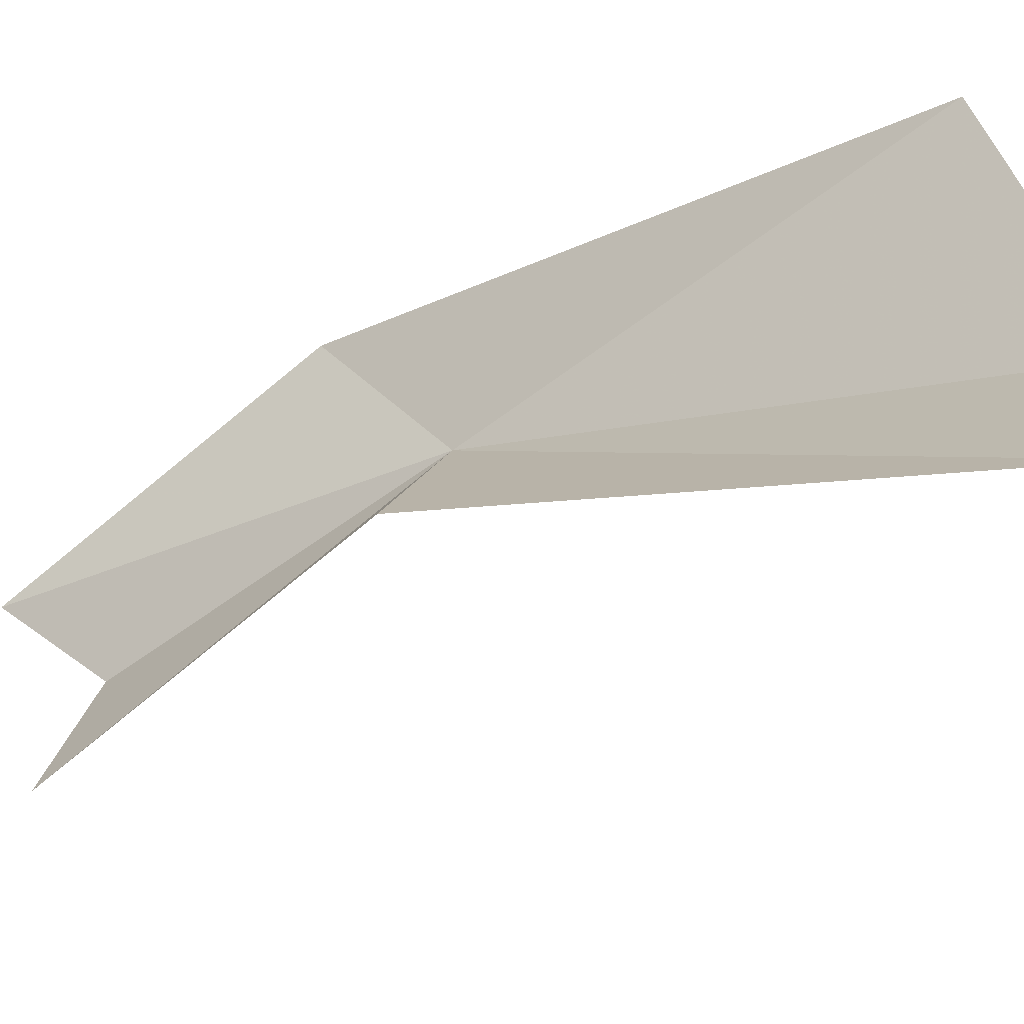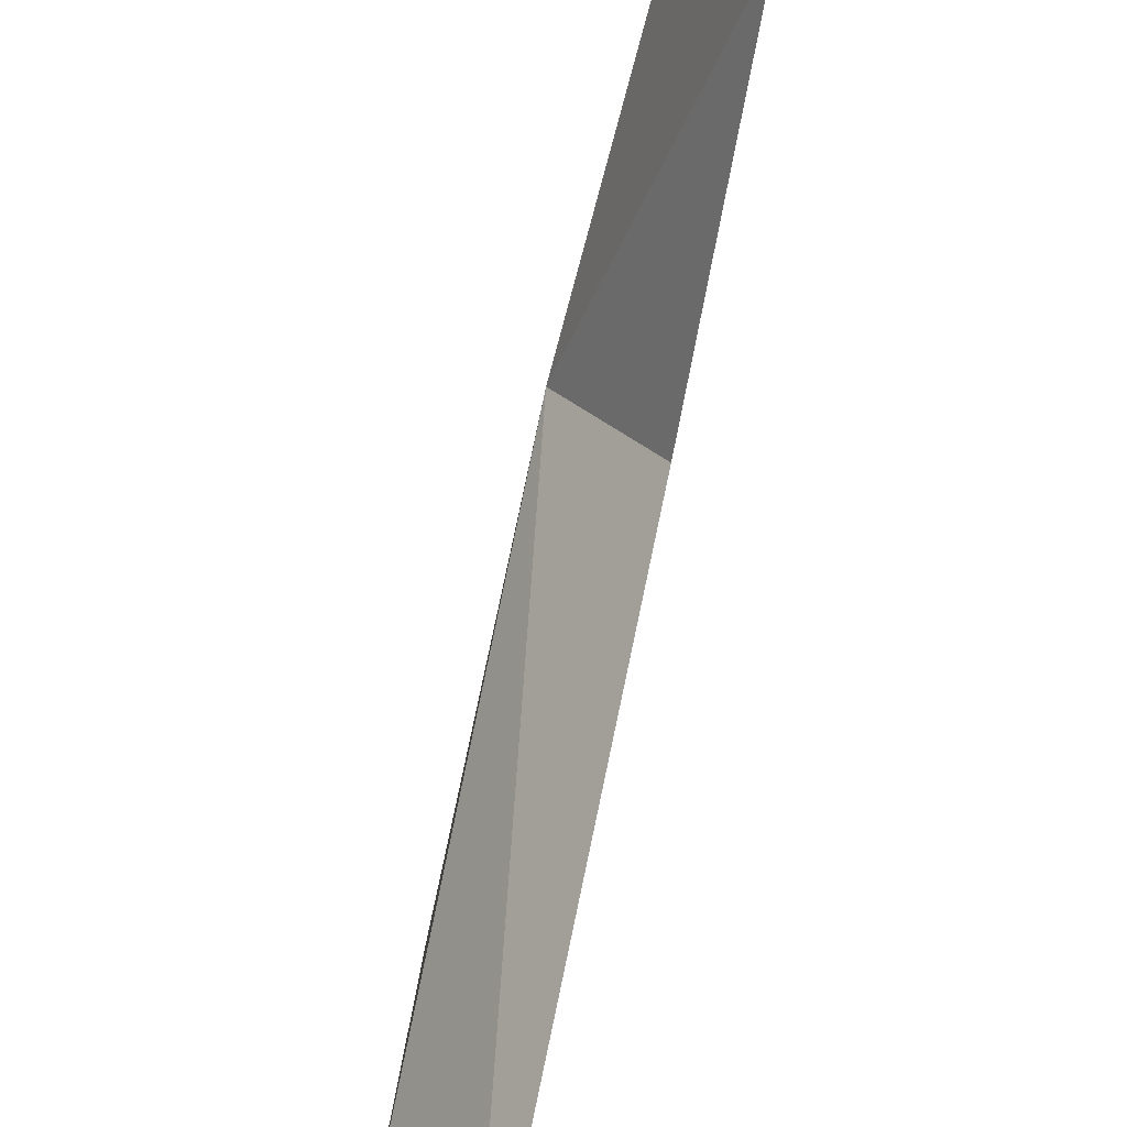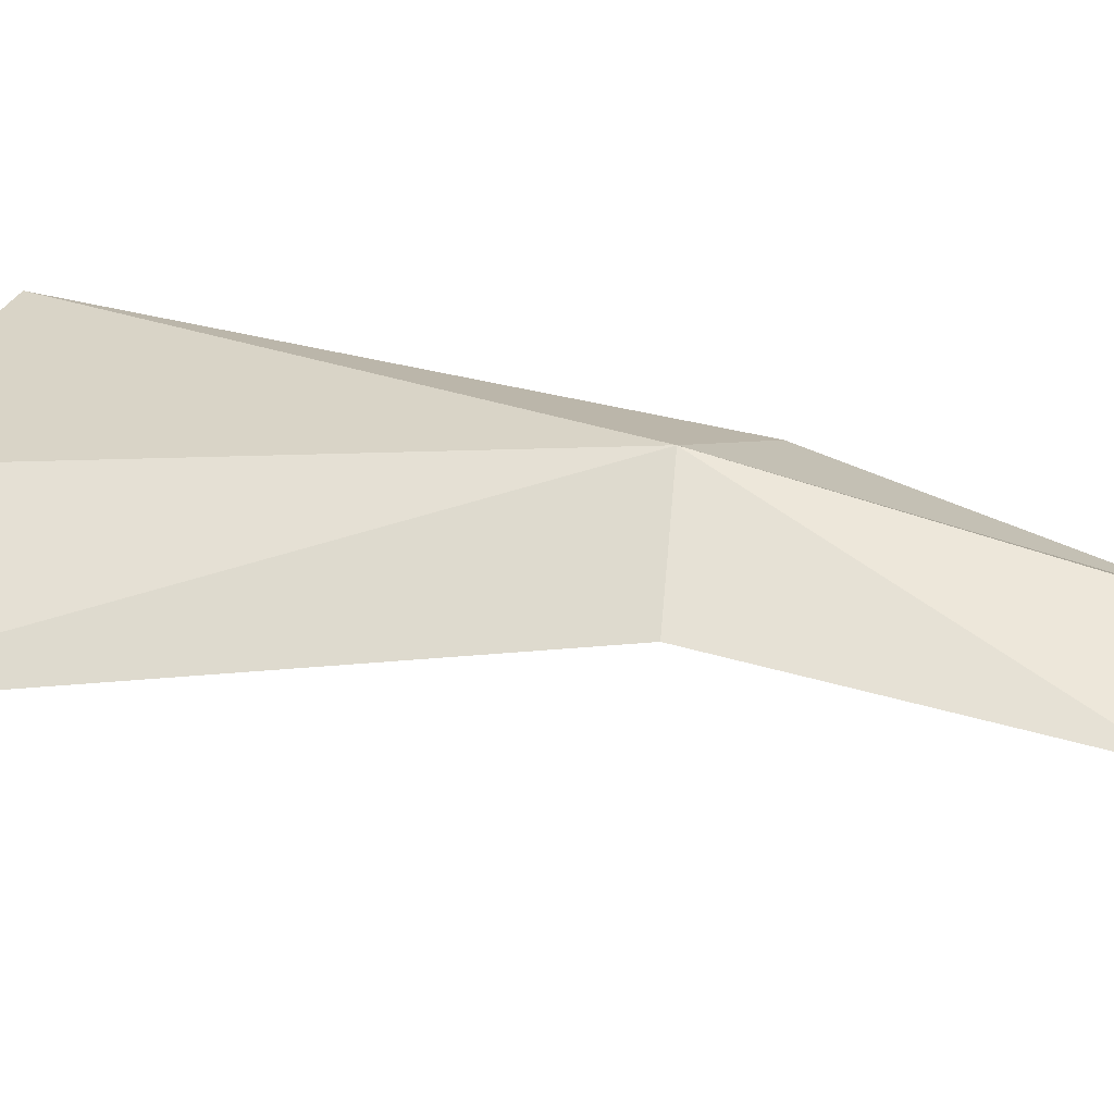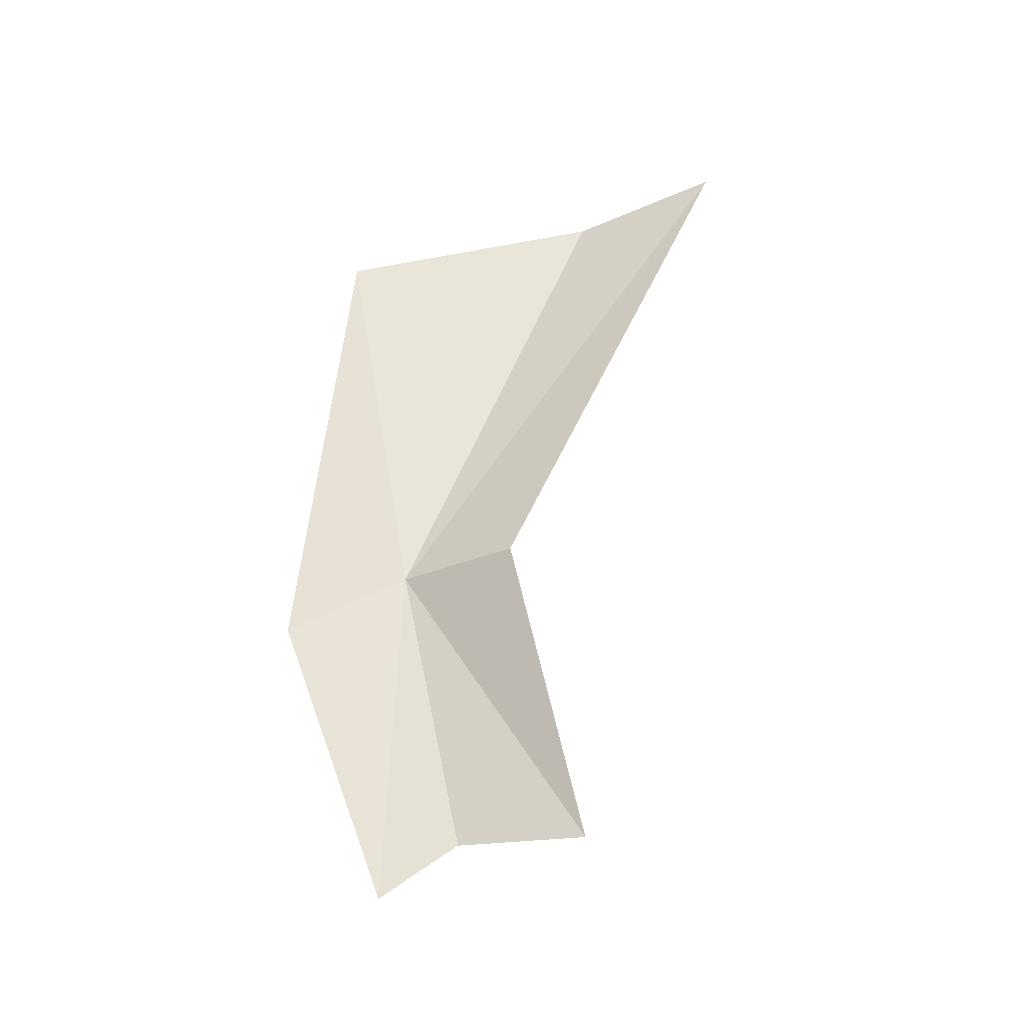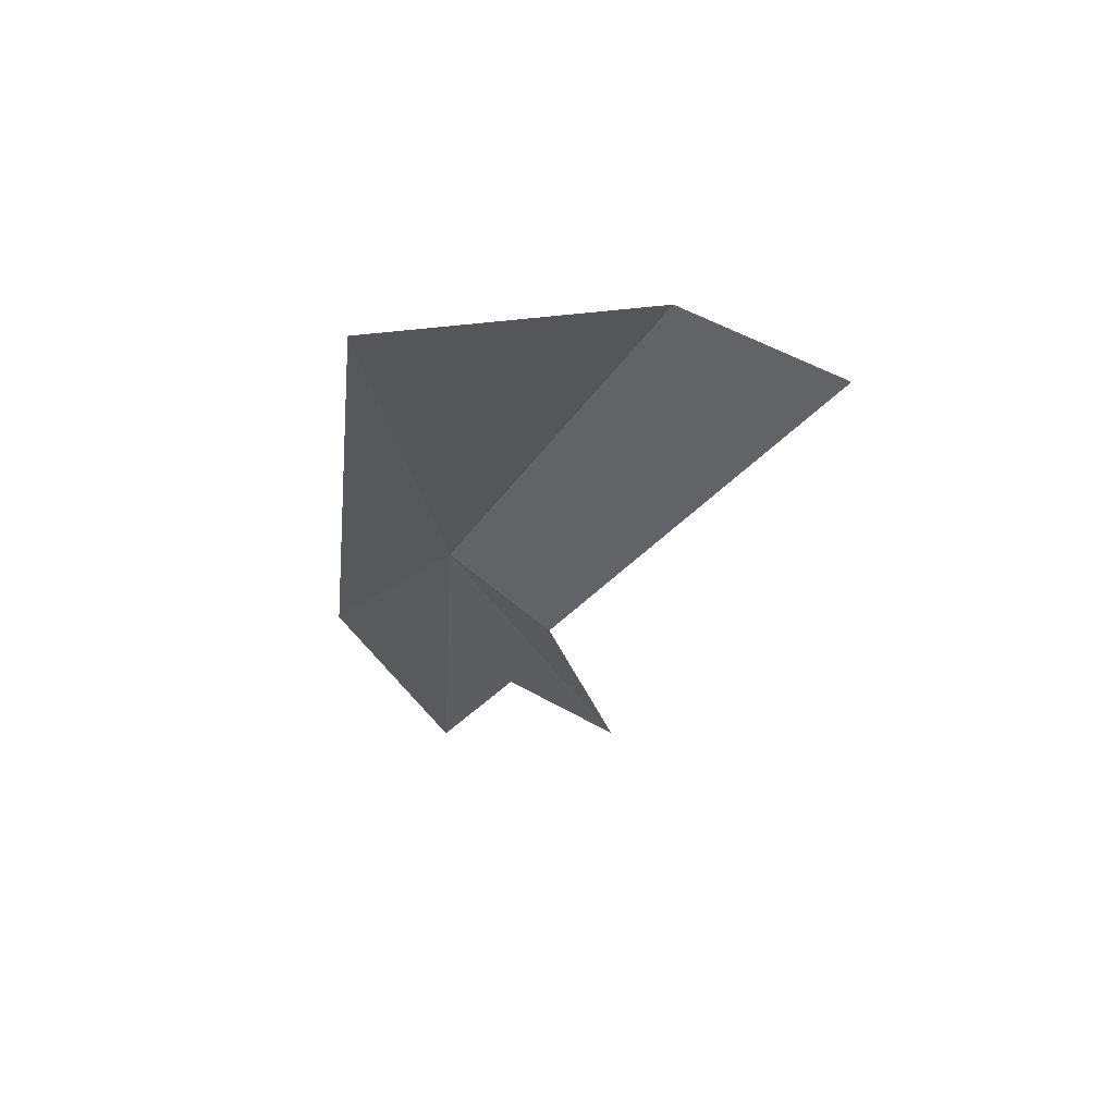
<metadata>
{"format":"obj","ext":"obj","renderer":"f3d","projection":"perspective","resolution":1024,"background":"white","views":[{"elev":-42.4,"azim":-48.6,"up":"+Y"},{"elev":-71.0,"azim":172.3,"up":"+Y"},{"elev":-59.3,"azim":83.6,"up":"+Y"},{"elev":-26.1,"azim":-91.2,"up":"+Z"},{"elev":68.1,"azim":-84.0,"up":"+Z"}]}
</metadata>
<code>
v -0.2601 0.7317 0.7695
v -0.1961 0.4345 1.485
v -0.2217 0.8336 1.376
v -0.2969 0.2226 1.522
v -0.3688 0.5675 0.7752
v -0.3809 0.4612 0.3197
v -0.3361 0.9042 0.6495
v -0.3843 0.7511 0.229
v -0.3089 0.6422 0.326
f 1 3 2
f 1 2 4
f 1 4 5
f 1 5 6
f 1 8 7
f 1 7 3
f 1 9 8
f 1 6 9

</code>
